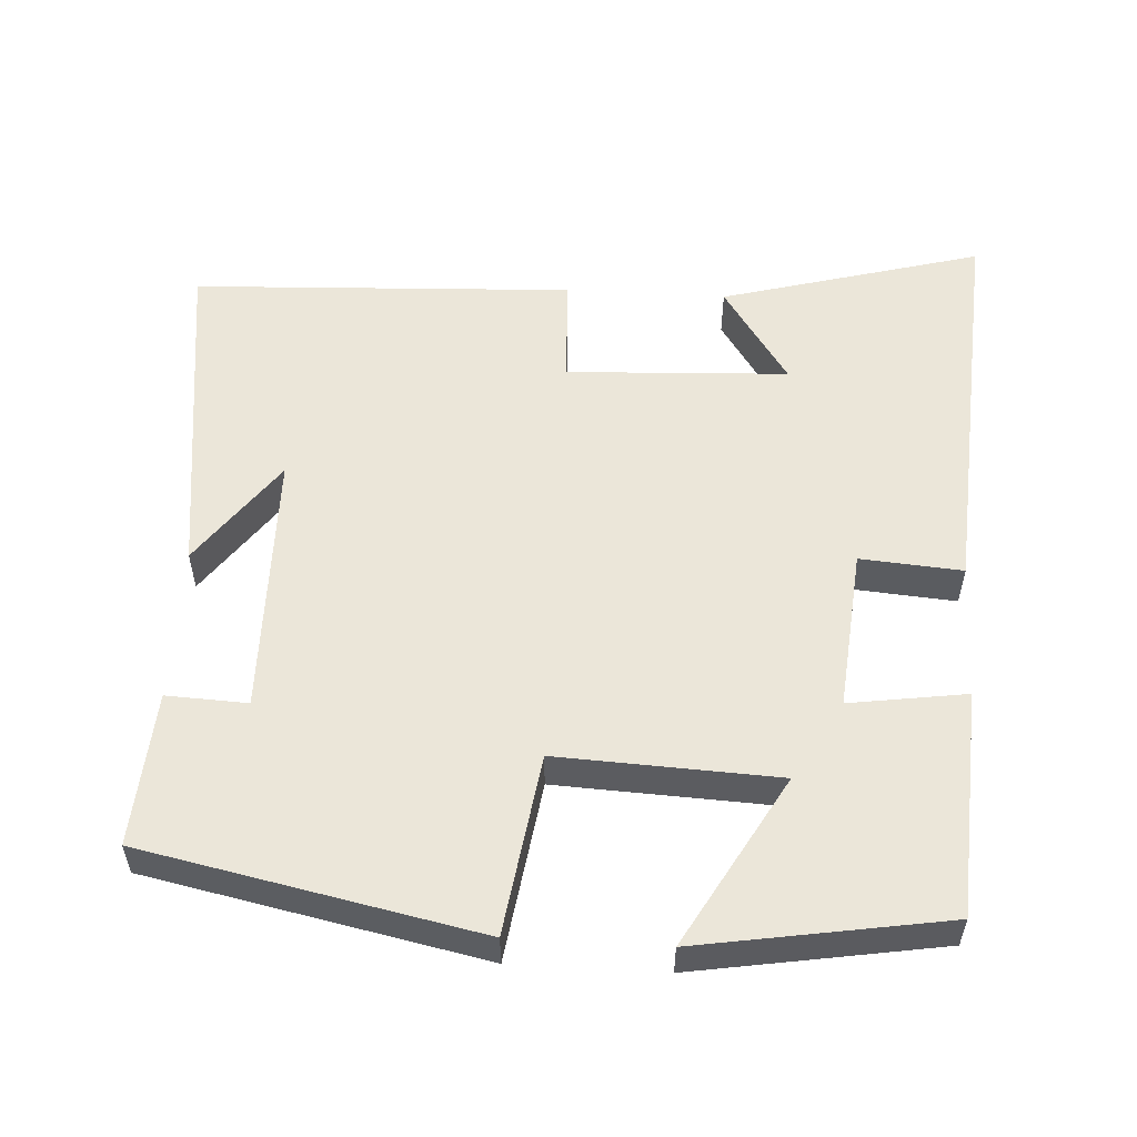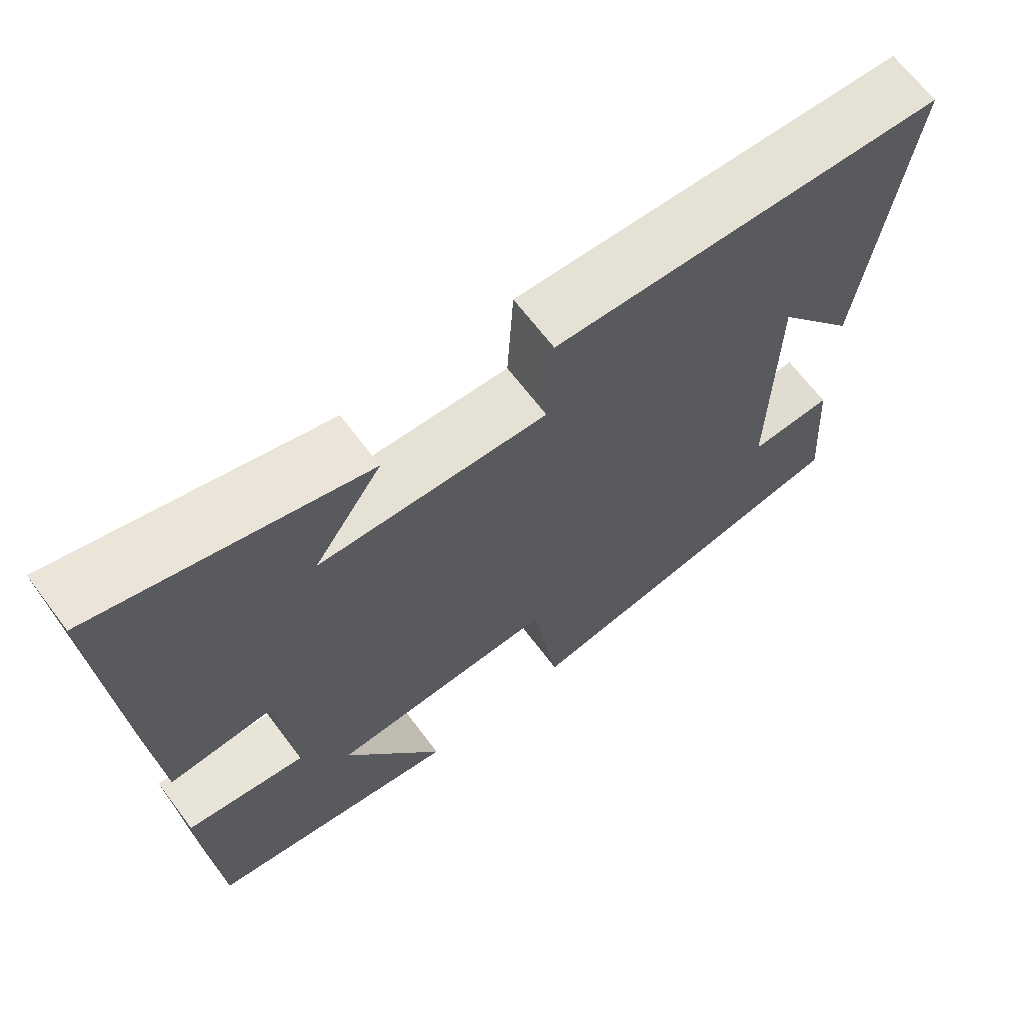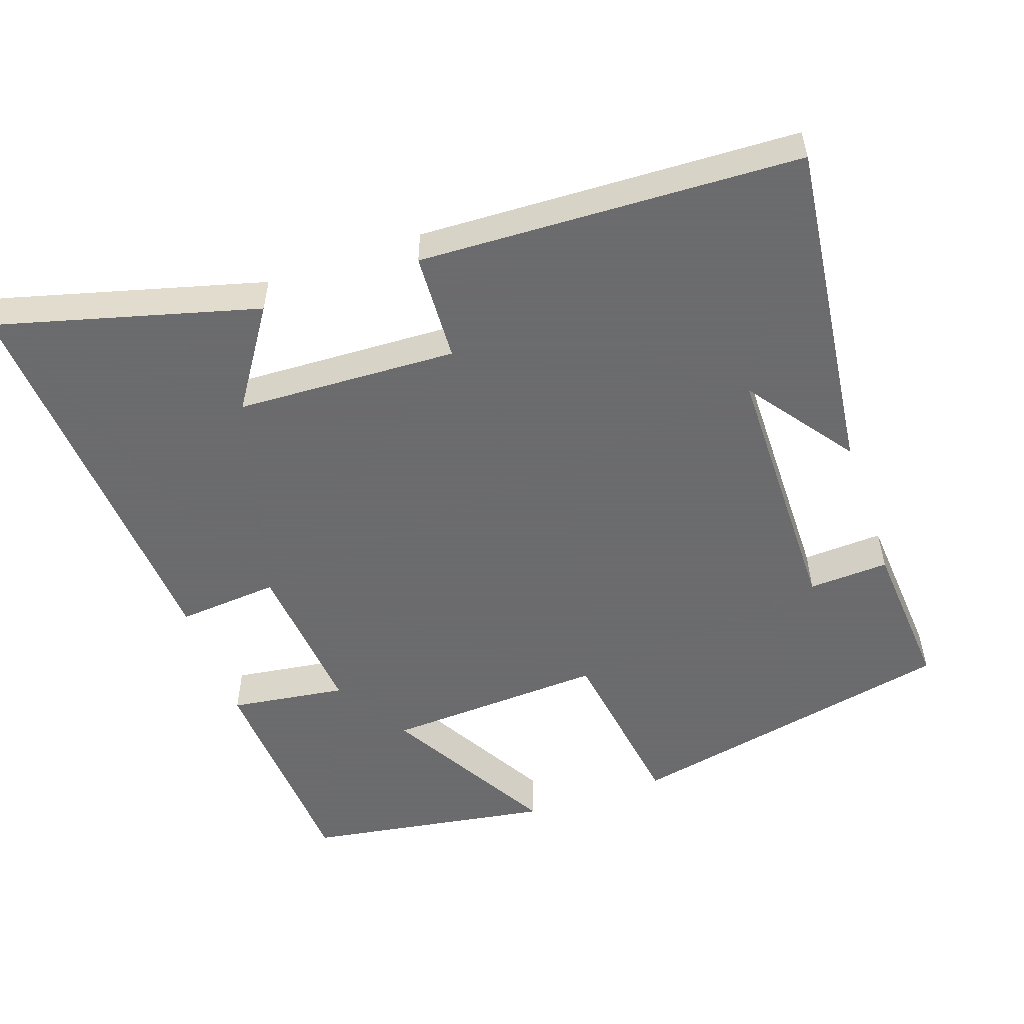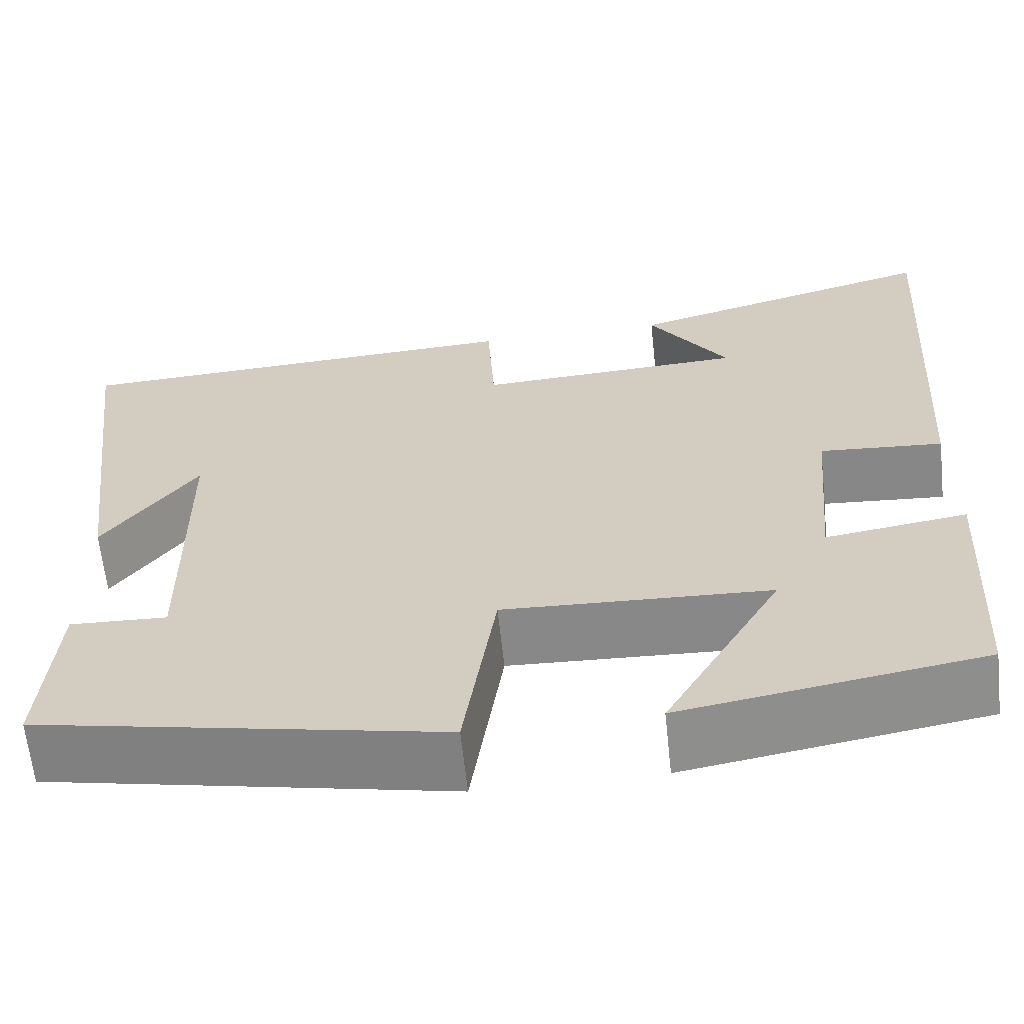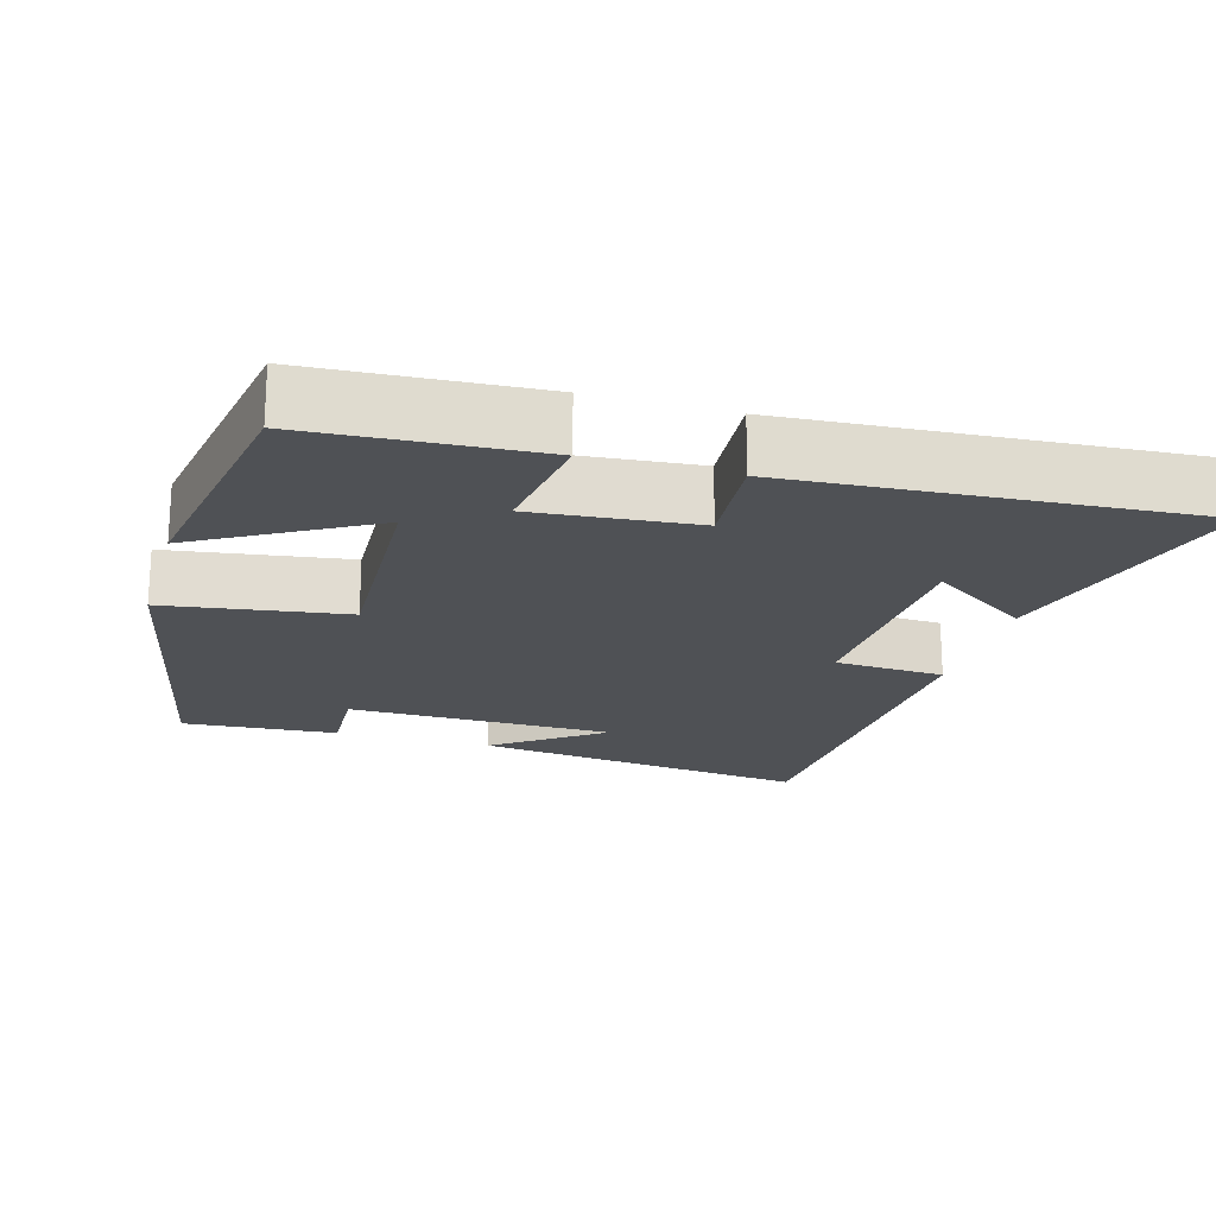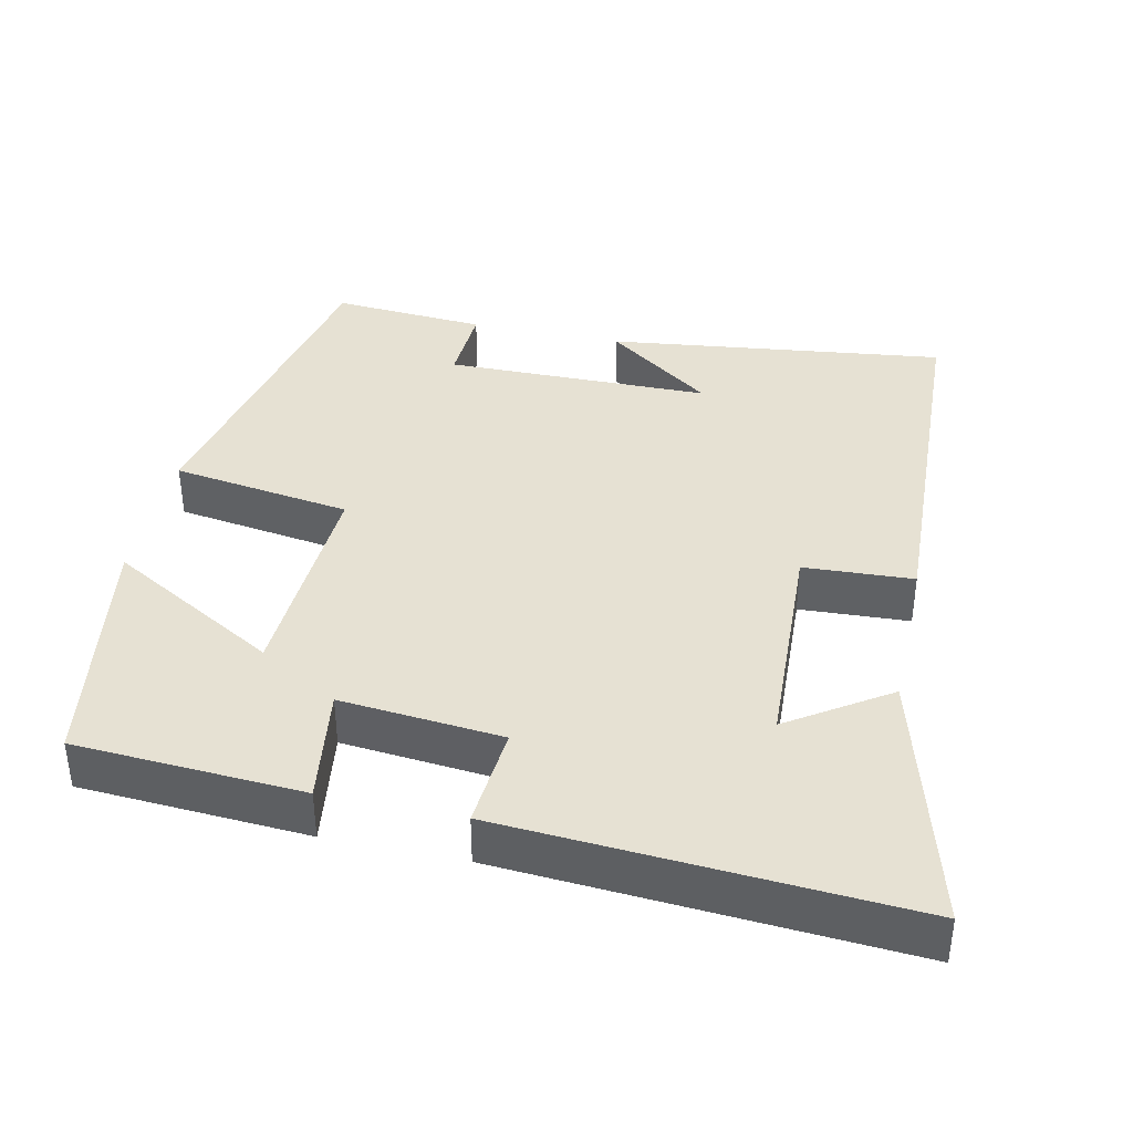
<metadata>
{"format":"obj","ext":"obj","renderer":"f3d","projection":"perspective","resolution":1024,"background":"white","views":[{"elev":55.1,"azim":-176.7,"up":"+Y"},{"elev":66.7,"azim":-37.0,"up":"+Z"},{"elev":-53.5,"azim":19.3,"up":"+Y"},{"elev":-63.5,"azim":-173.9,"up":"+Z"},{"elev":-20.1,"azim":-106.1,"up":"+Y"},{"elev":38.6,"azim":-77.6,"up":"+Y"}]}
</metadata>
<code>
v -0.536 0.07 0.597
v -0.181 0.07 0.5
v -0.271 0.07 0.365
v 0.031 0.07 0.351
v 0.039 0.07 0.5
v 0.558 0.07 0.477
v 0.5 0.07 0.016
v 0.394 0.07 0.161
v 0.39 0.07 -0.201
v 0.5 0.07 -0.196
v 0.515 0.07 -0.406
v 0.059 0.07 -0.5
v 0.023 0.07 -0.255
v -0.277 0.07 -0.269
v -0.145 0.07 -0.5
v -0.482 0.07 -0.445
v -0.5 0.07 -0.136
v -0.341 0.07 -0.159
v -0.361 0.07 0.061
v -0.5 0.07 0.05
v -0.536 0 0.597
v -0.181 0 0.5
v -0.271 0 0.365
v 0.031 0 0.351
v 0.039 0 0.5
v 0.558 0 0.477
v 0.5 0 0.016
v 0.394 0 0.161
v 0.39 0 -0.201
v 0.5 0 -0.196
v 0.515 0 -0.406
v 0.059 0 -0.5
v 0.023 0 -0.255
v -0.277 0 -0.269
v -0.145 0 -0.5
v -0.482 0 -0.445
v -0.5 0 -0.136
v -0.341 0 -0.159
v -0.361 0 0.061
v -0.5 0 0.05
f 19 20 1
f 16 17 18
f 15 16 18
f 14 15 18
f 13 14 18 19
f 11 12 13
f 10 11 13
f 9 10 13
f 8 9 13 19
f 6 7 8
f 4 5 6 8
f 3 4 8 19
f 1 2 3
f 1 3 19
f 21 40 39
f 38 37 36
f 38 36 35
f 38 35 34
f 39 38 34 33
f 33 32 31
f 33 31 30
f 33 30 29
f 39 33 29 28
f 28 27 26
f 28 26 25 24
f 39 28 24 23
f 23 22 21
f 39 23 21
f 1 21 22 2
f 2 22 23 3
f 3 23 24 4
f 4 24 25 5
f 5 25 26 6
f 6 26 27 7
f 7 27 28 8
f 8 28 29 9
f 9 29 30 10
f 10 30 31 11
f 11 31 32 12
f 12 32 33 13
f 13 33 34 14
f 14 34 35 15
f 15 35 36 16
f 16 36 37 17
f 17 37 38 18
f 18 38 39 19
f 19 39 40 20
f 20 40 21 1

</code>
